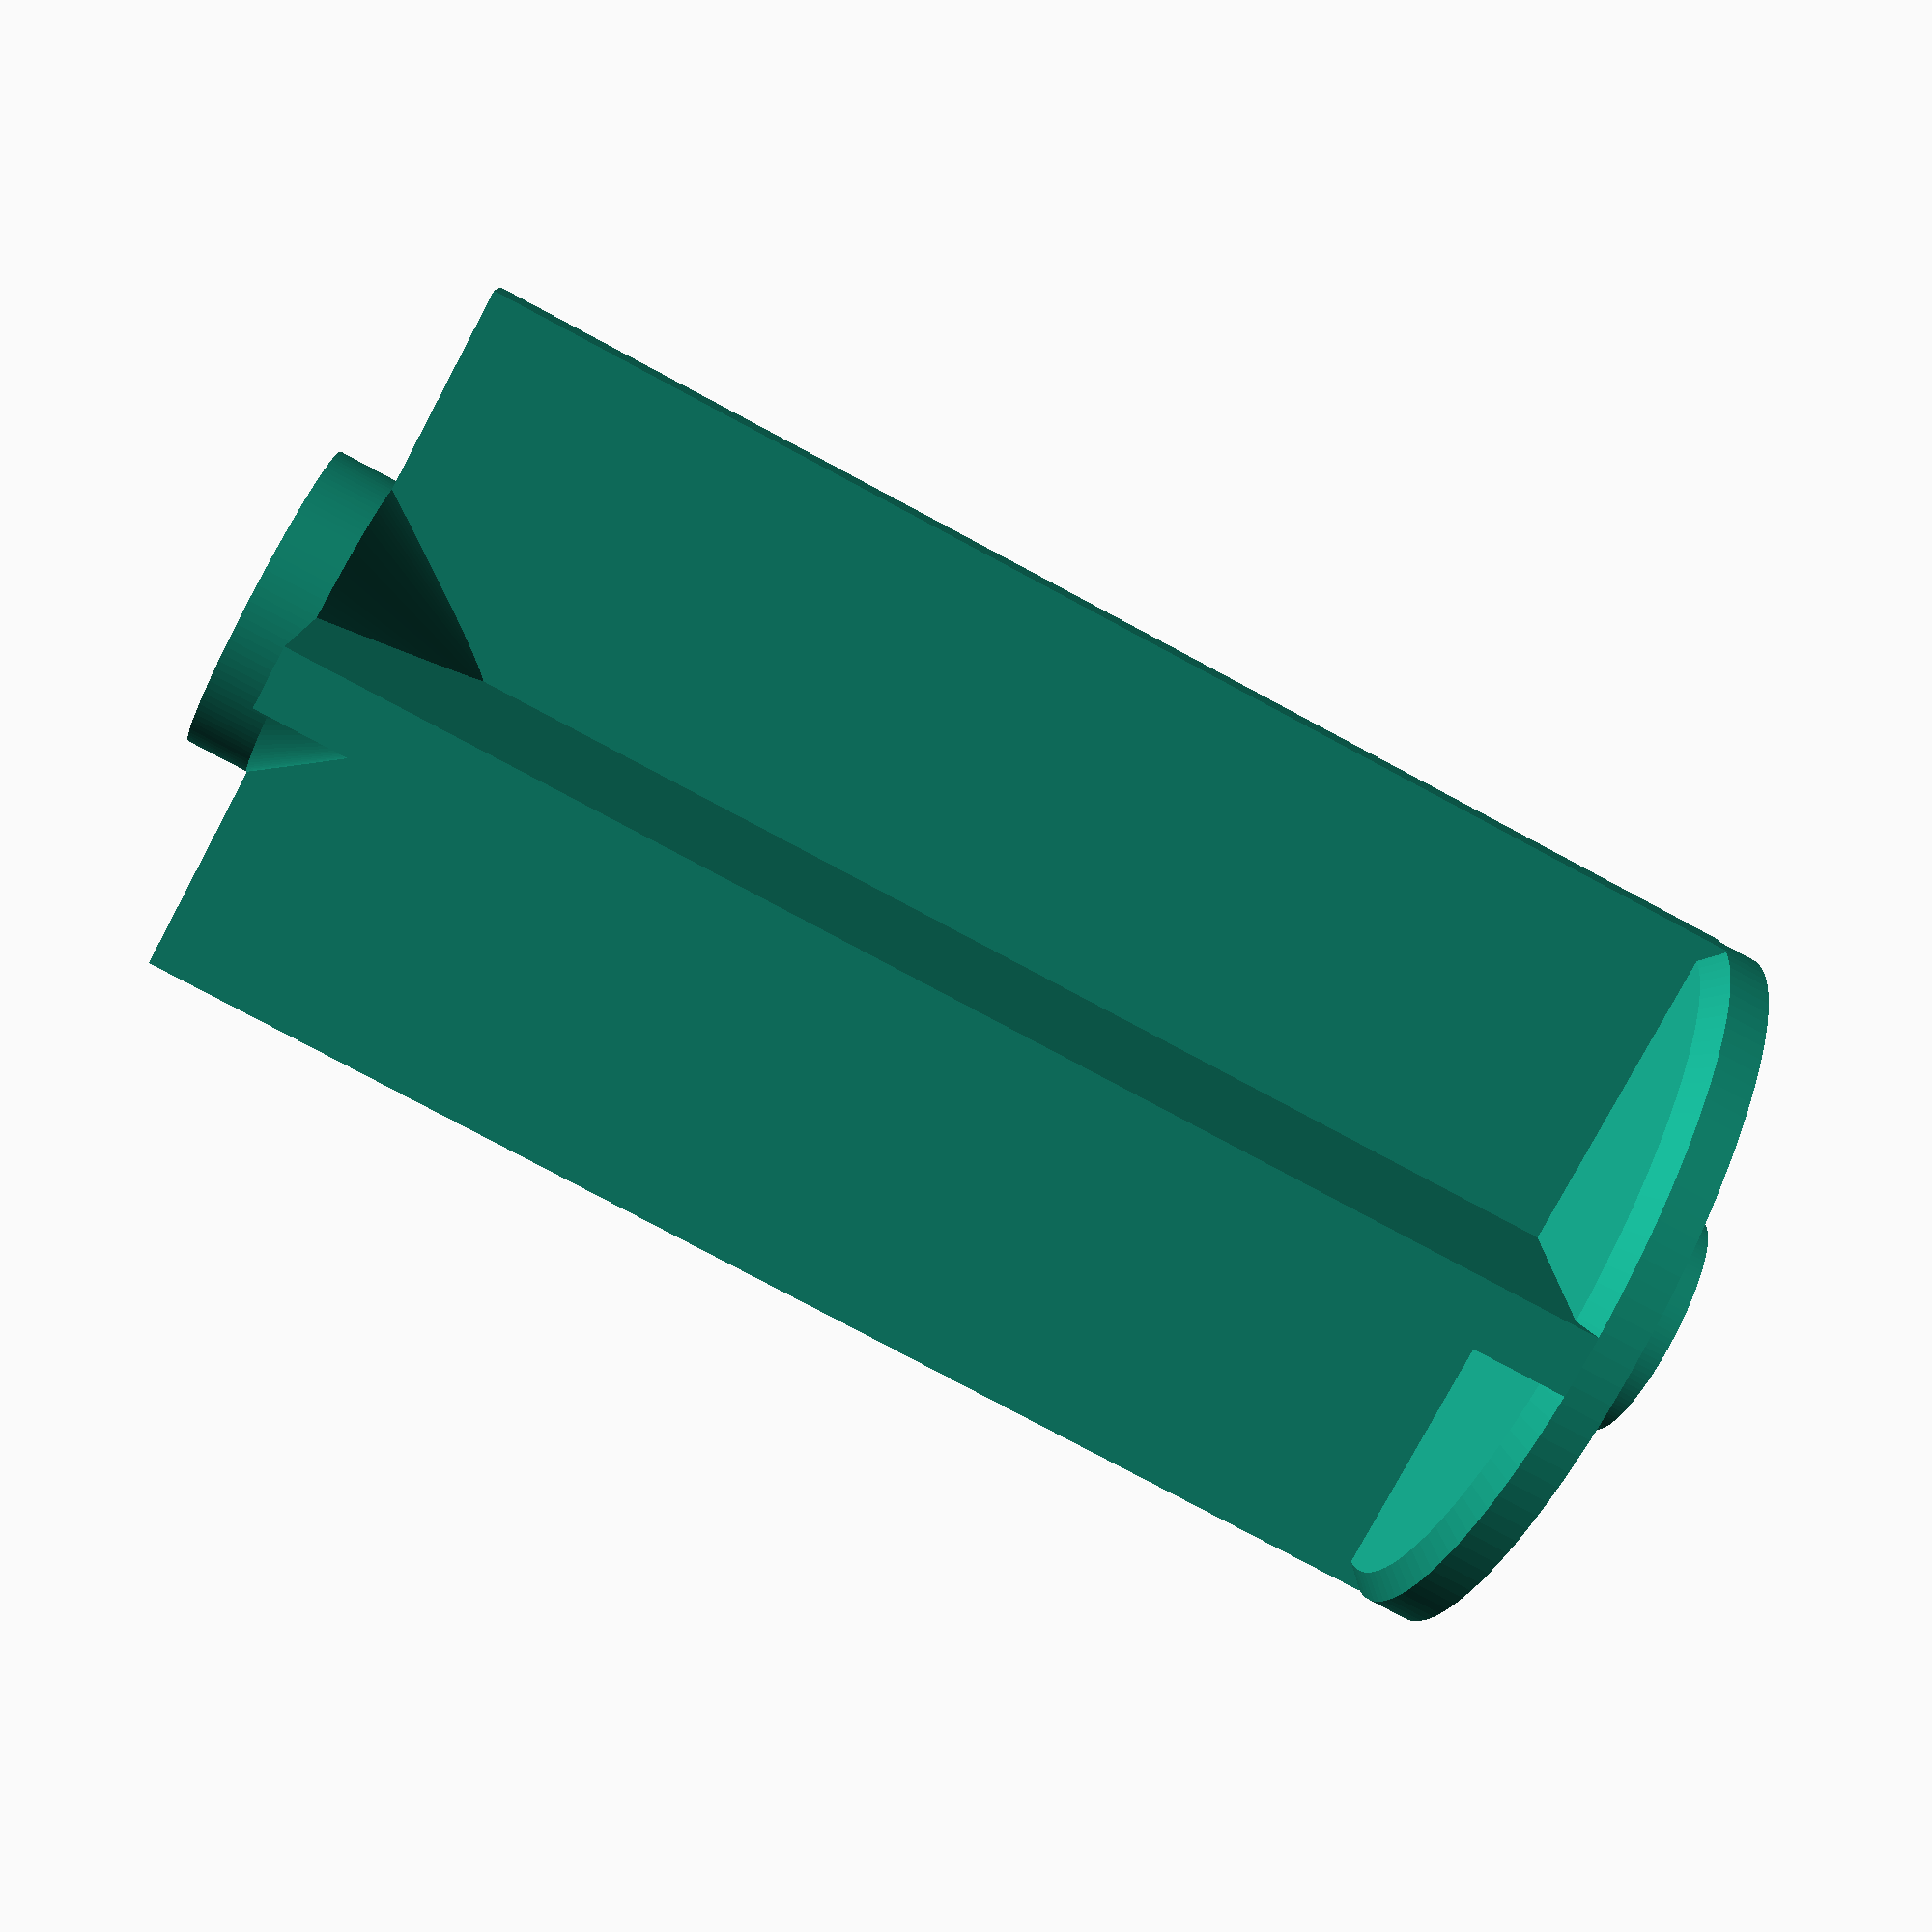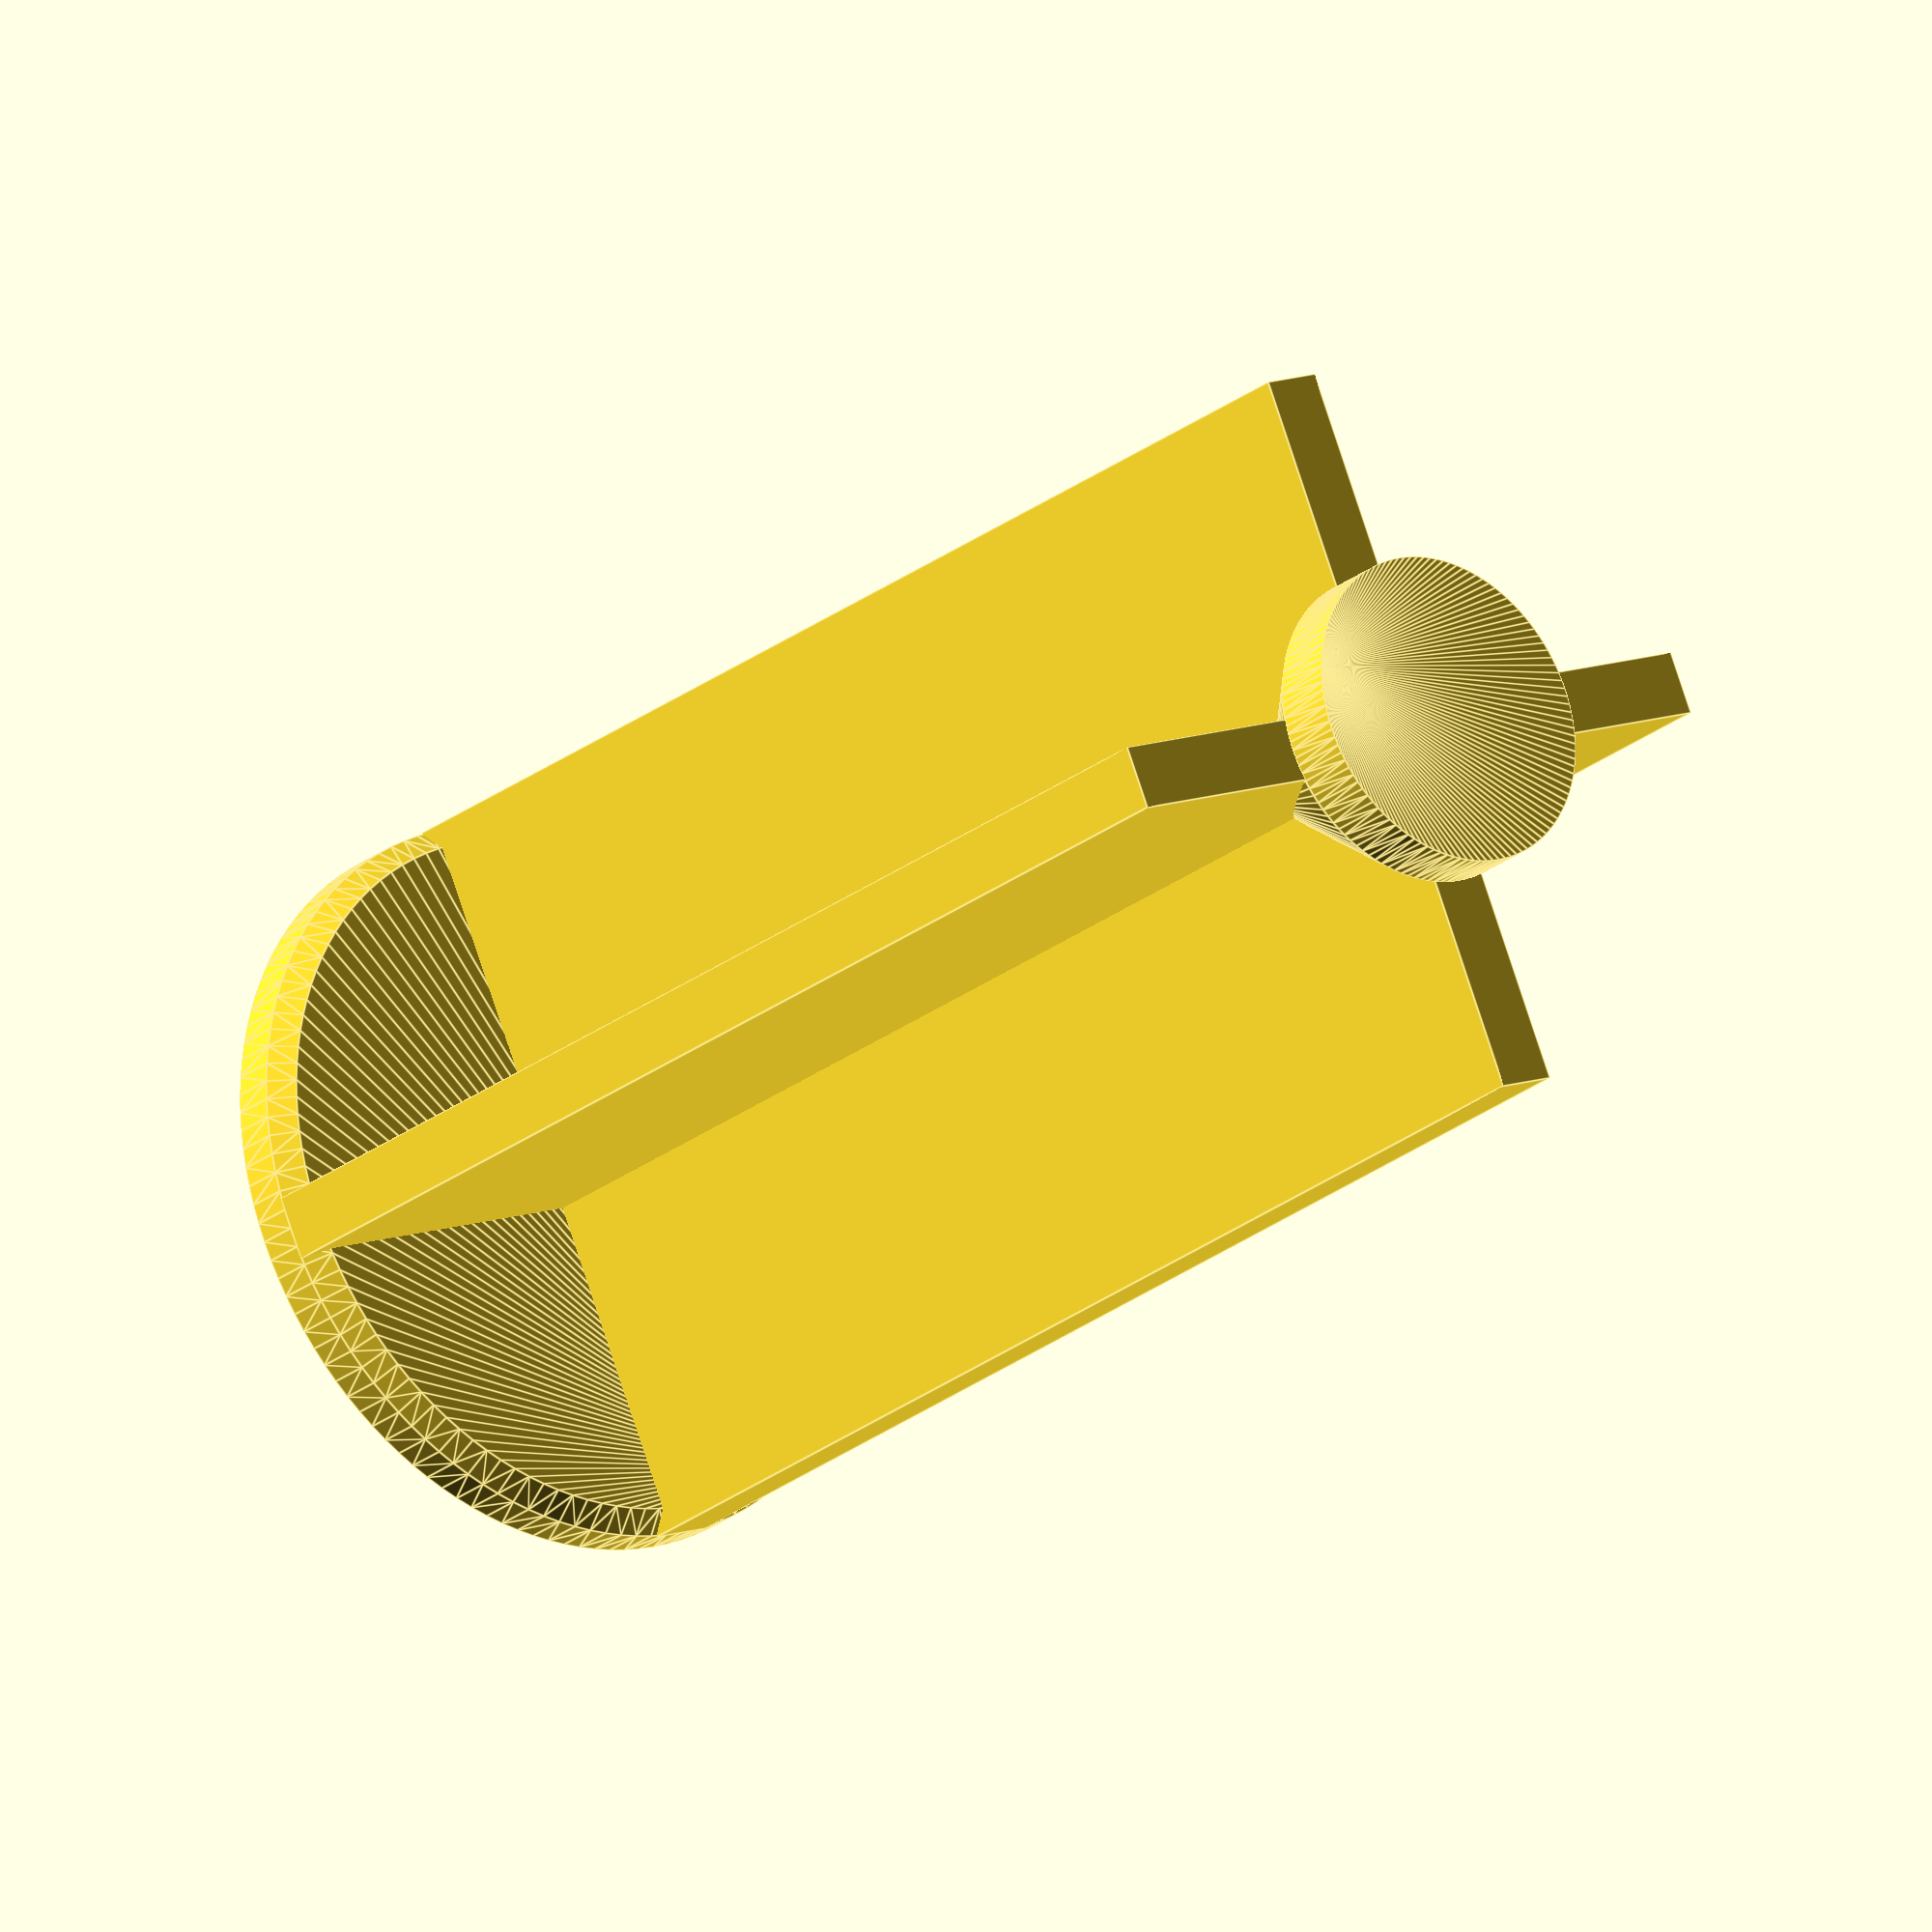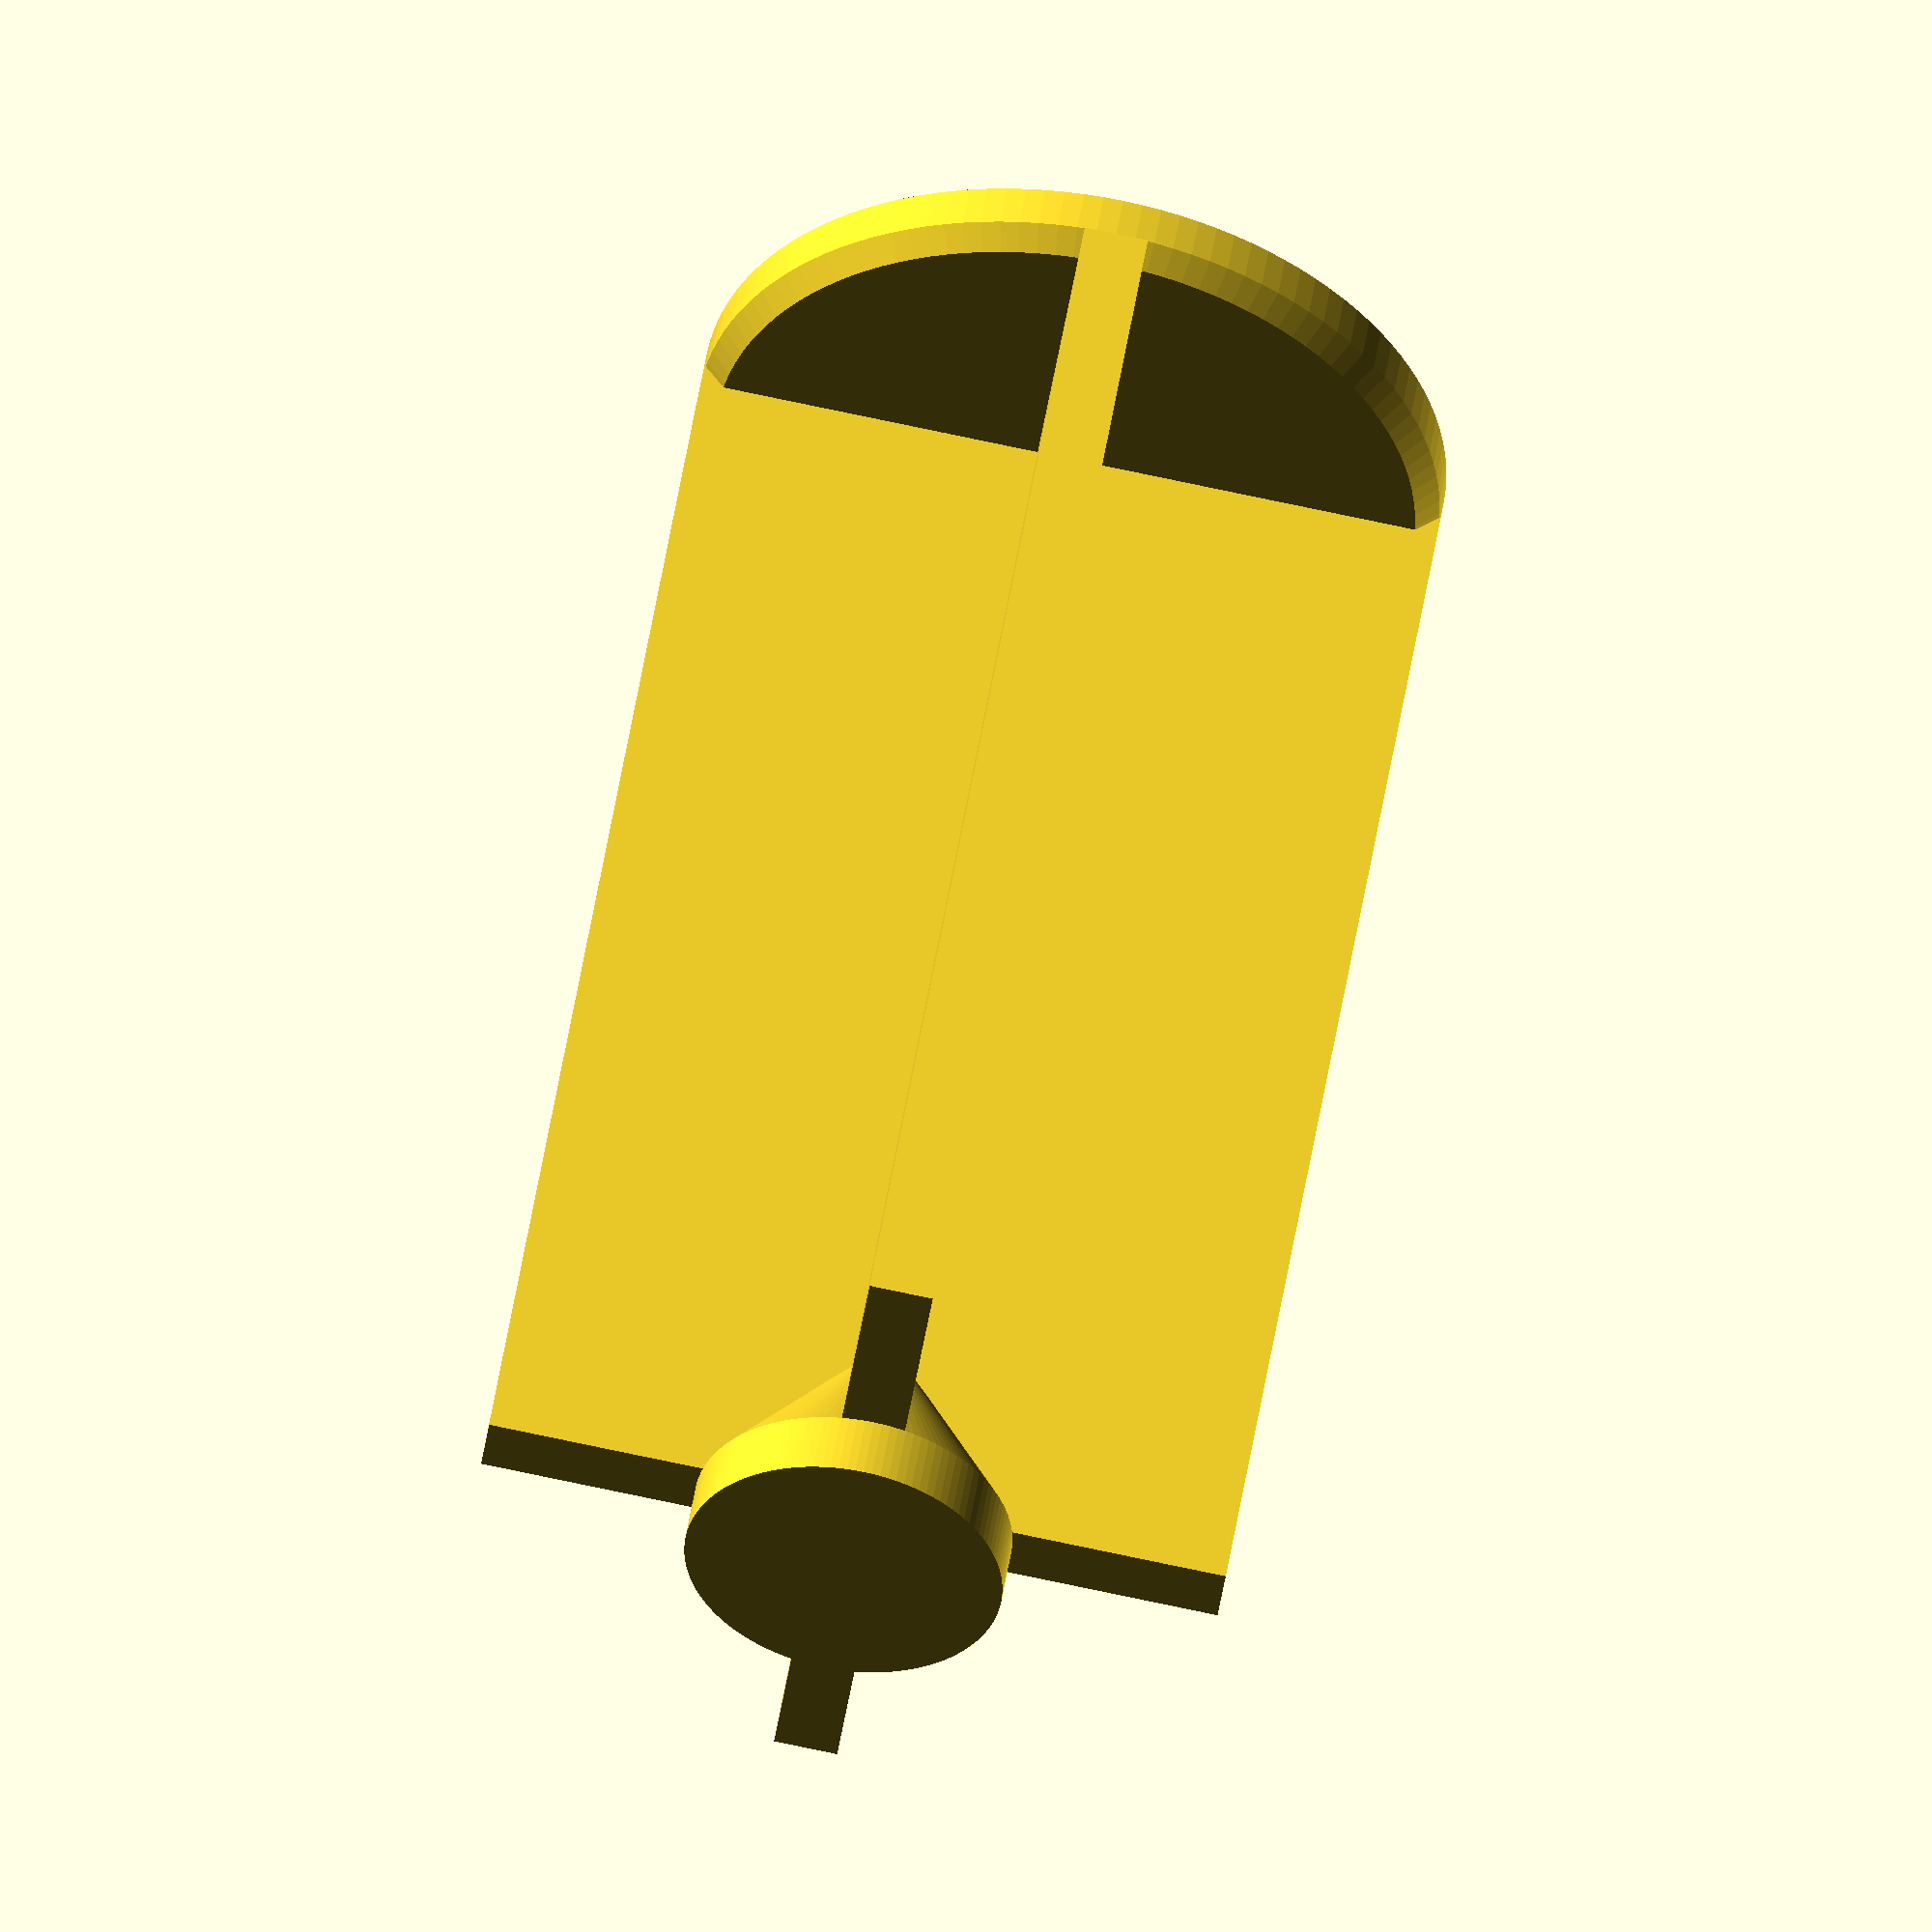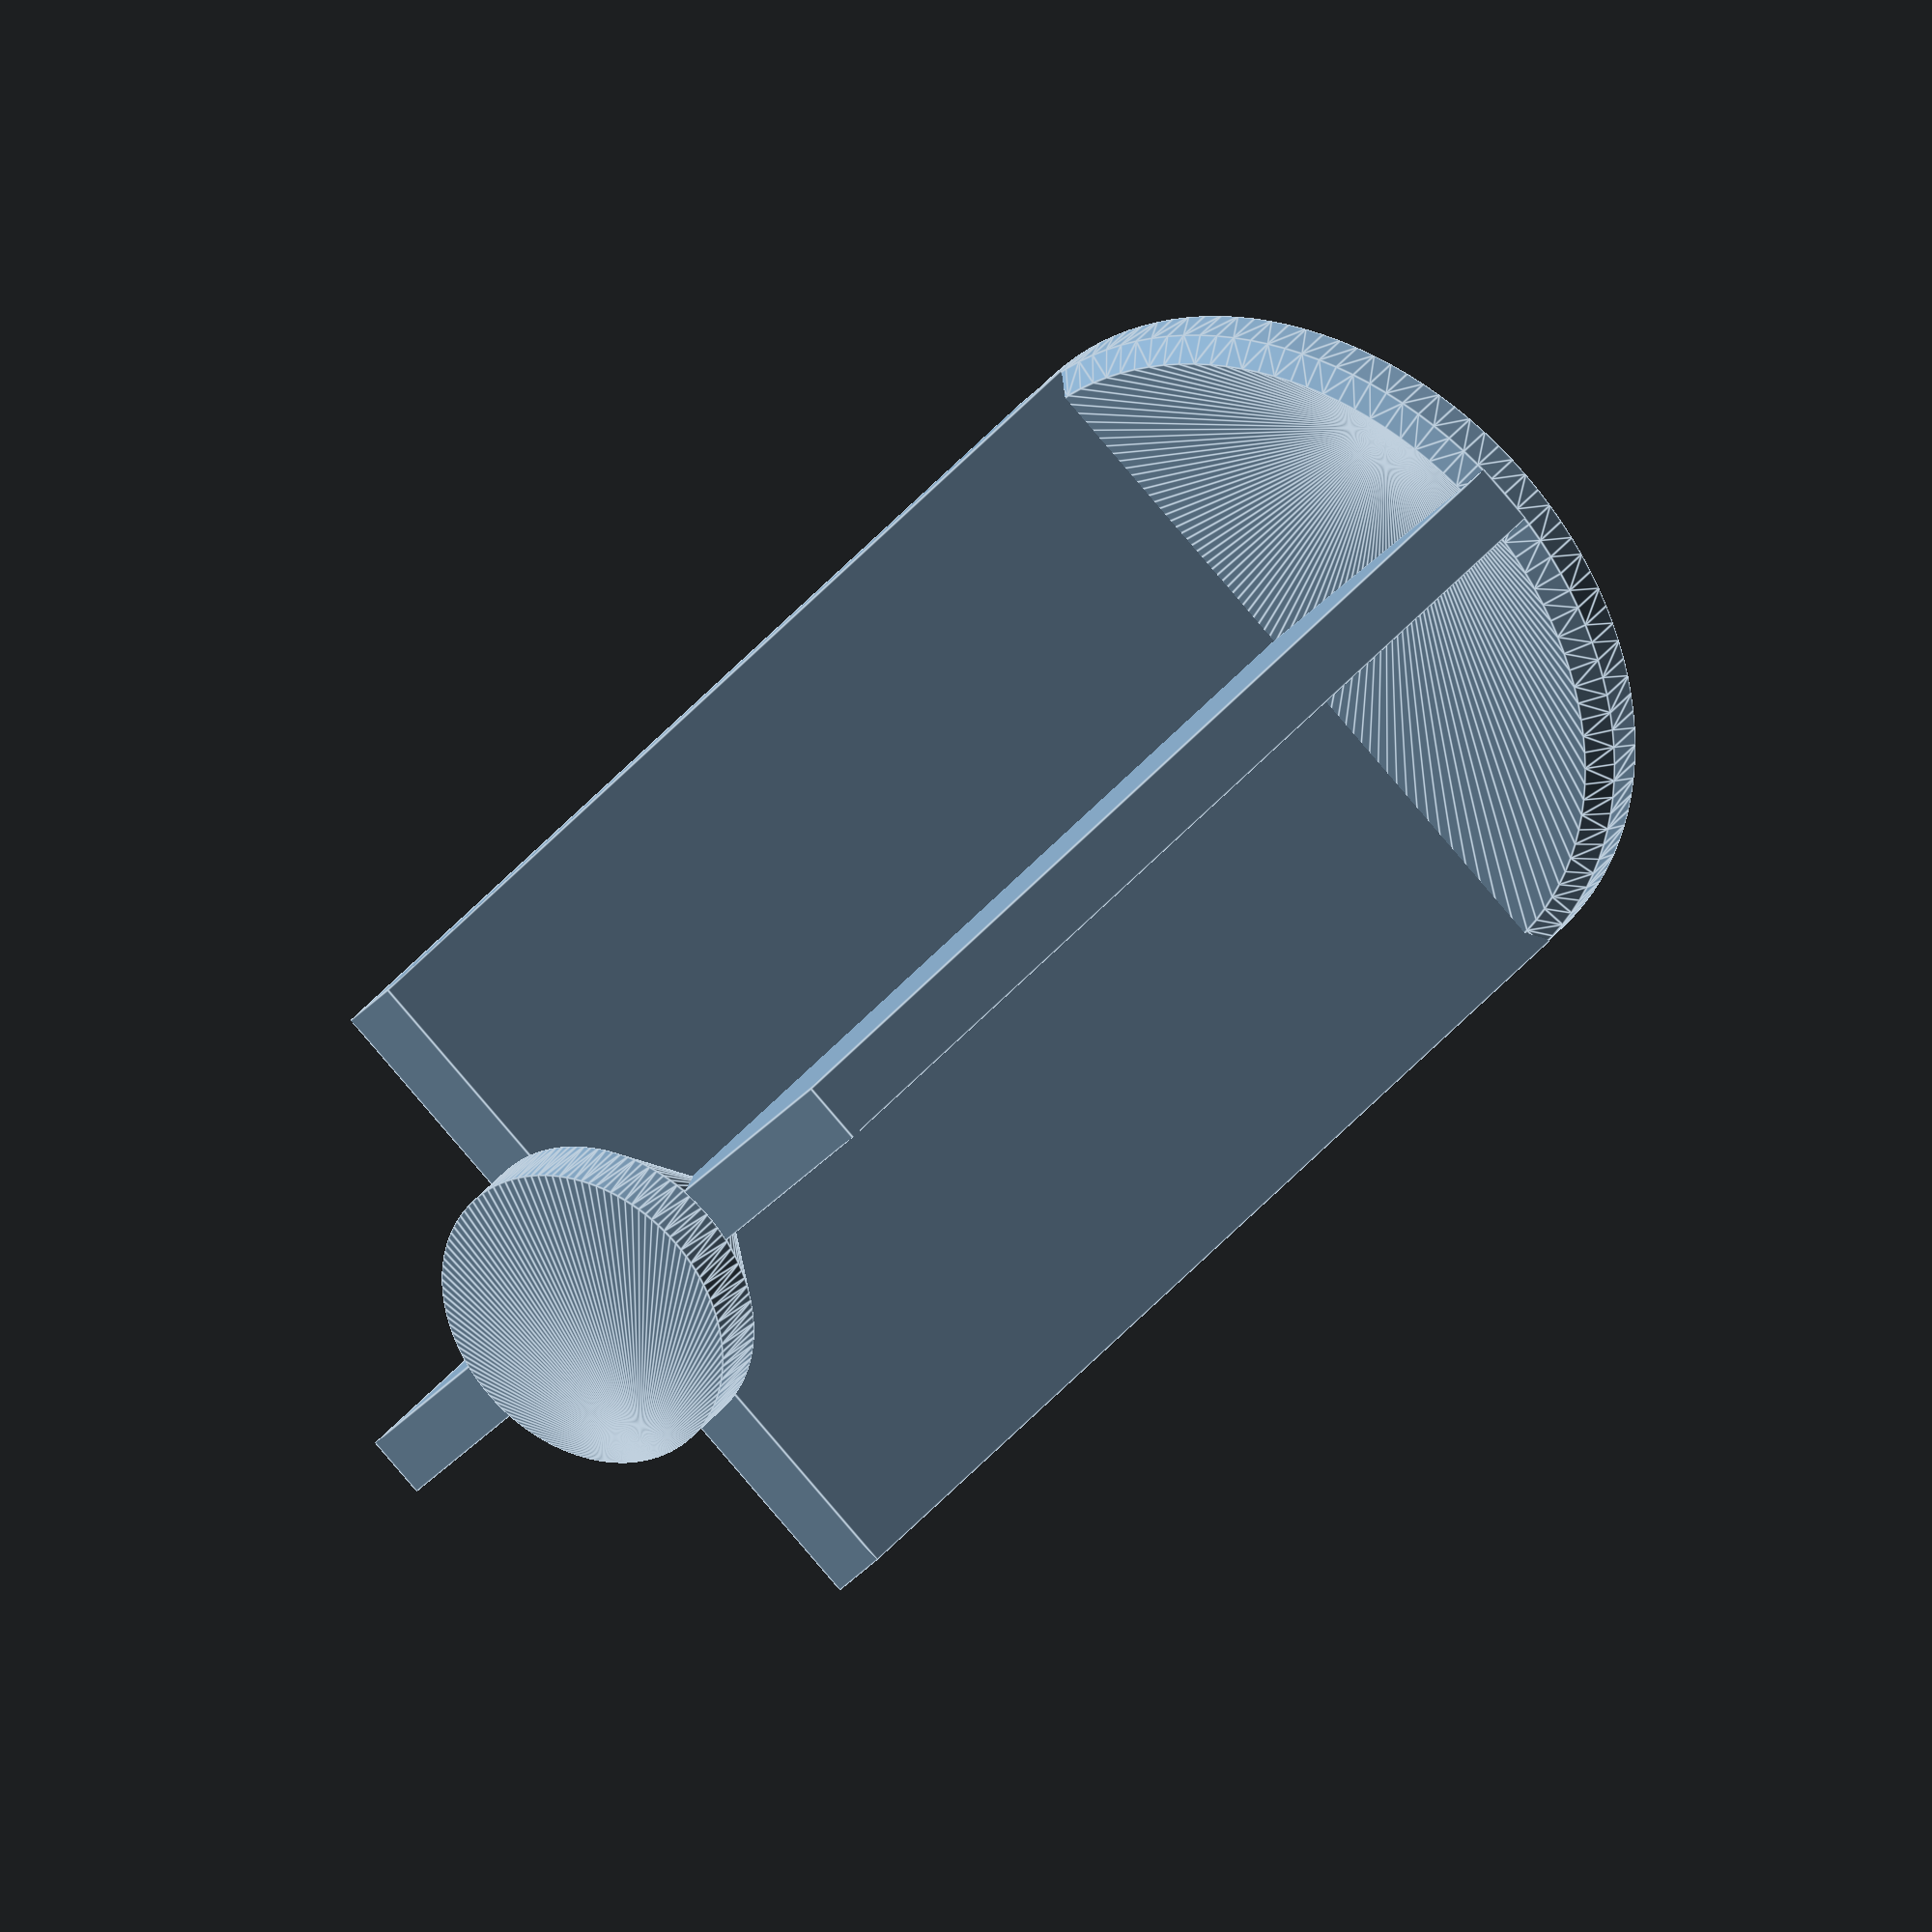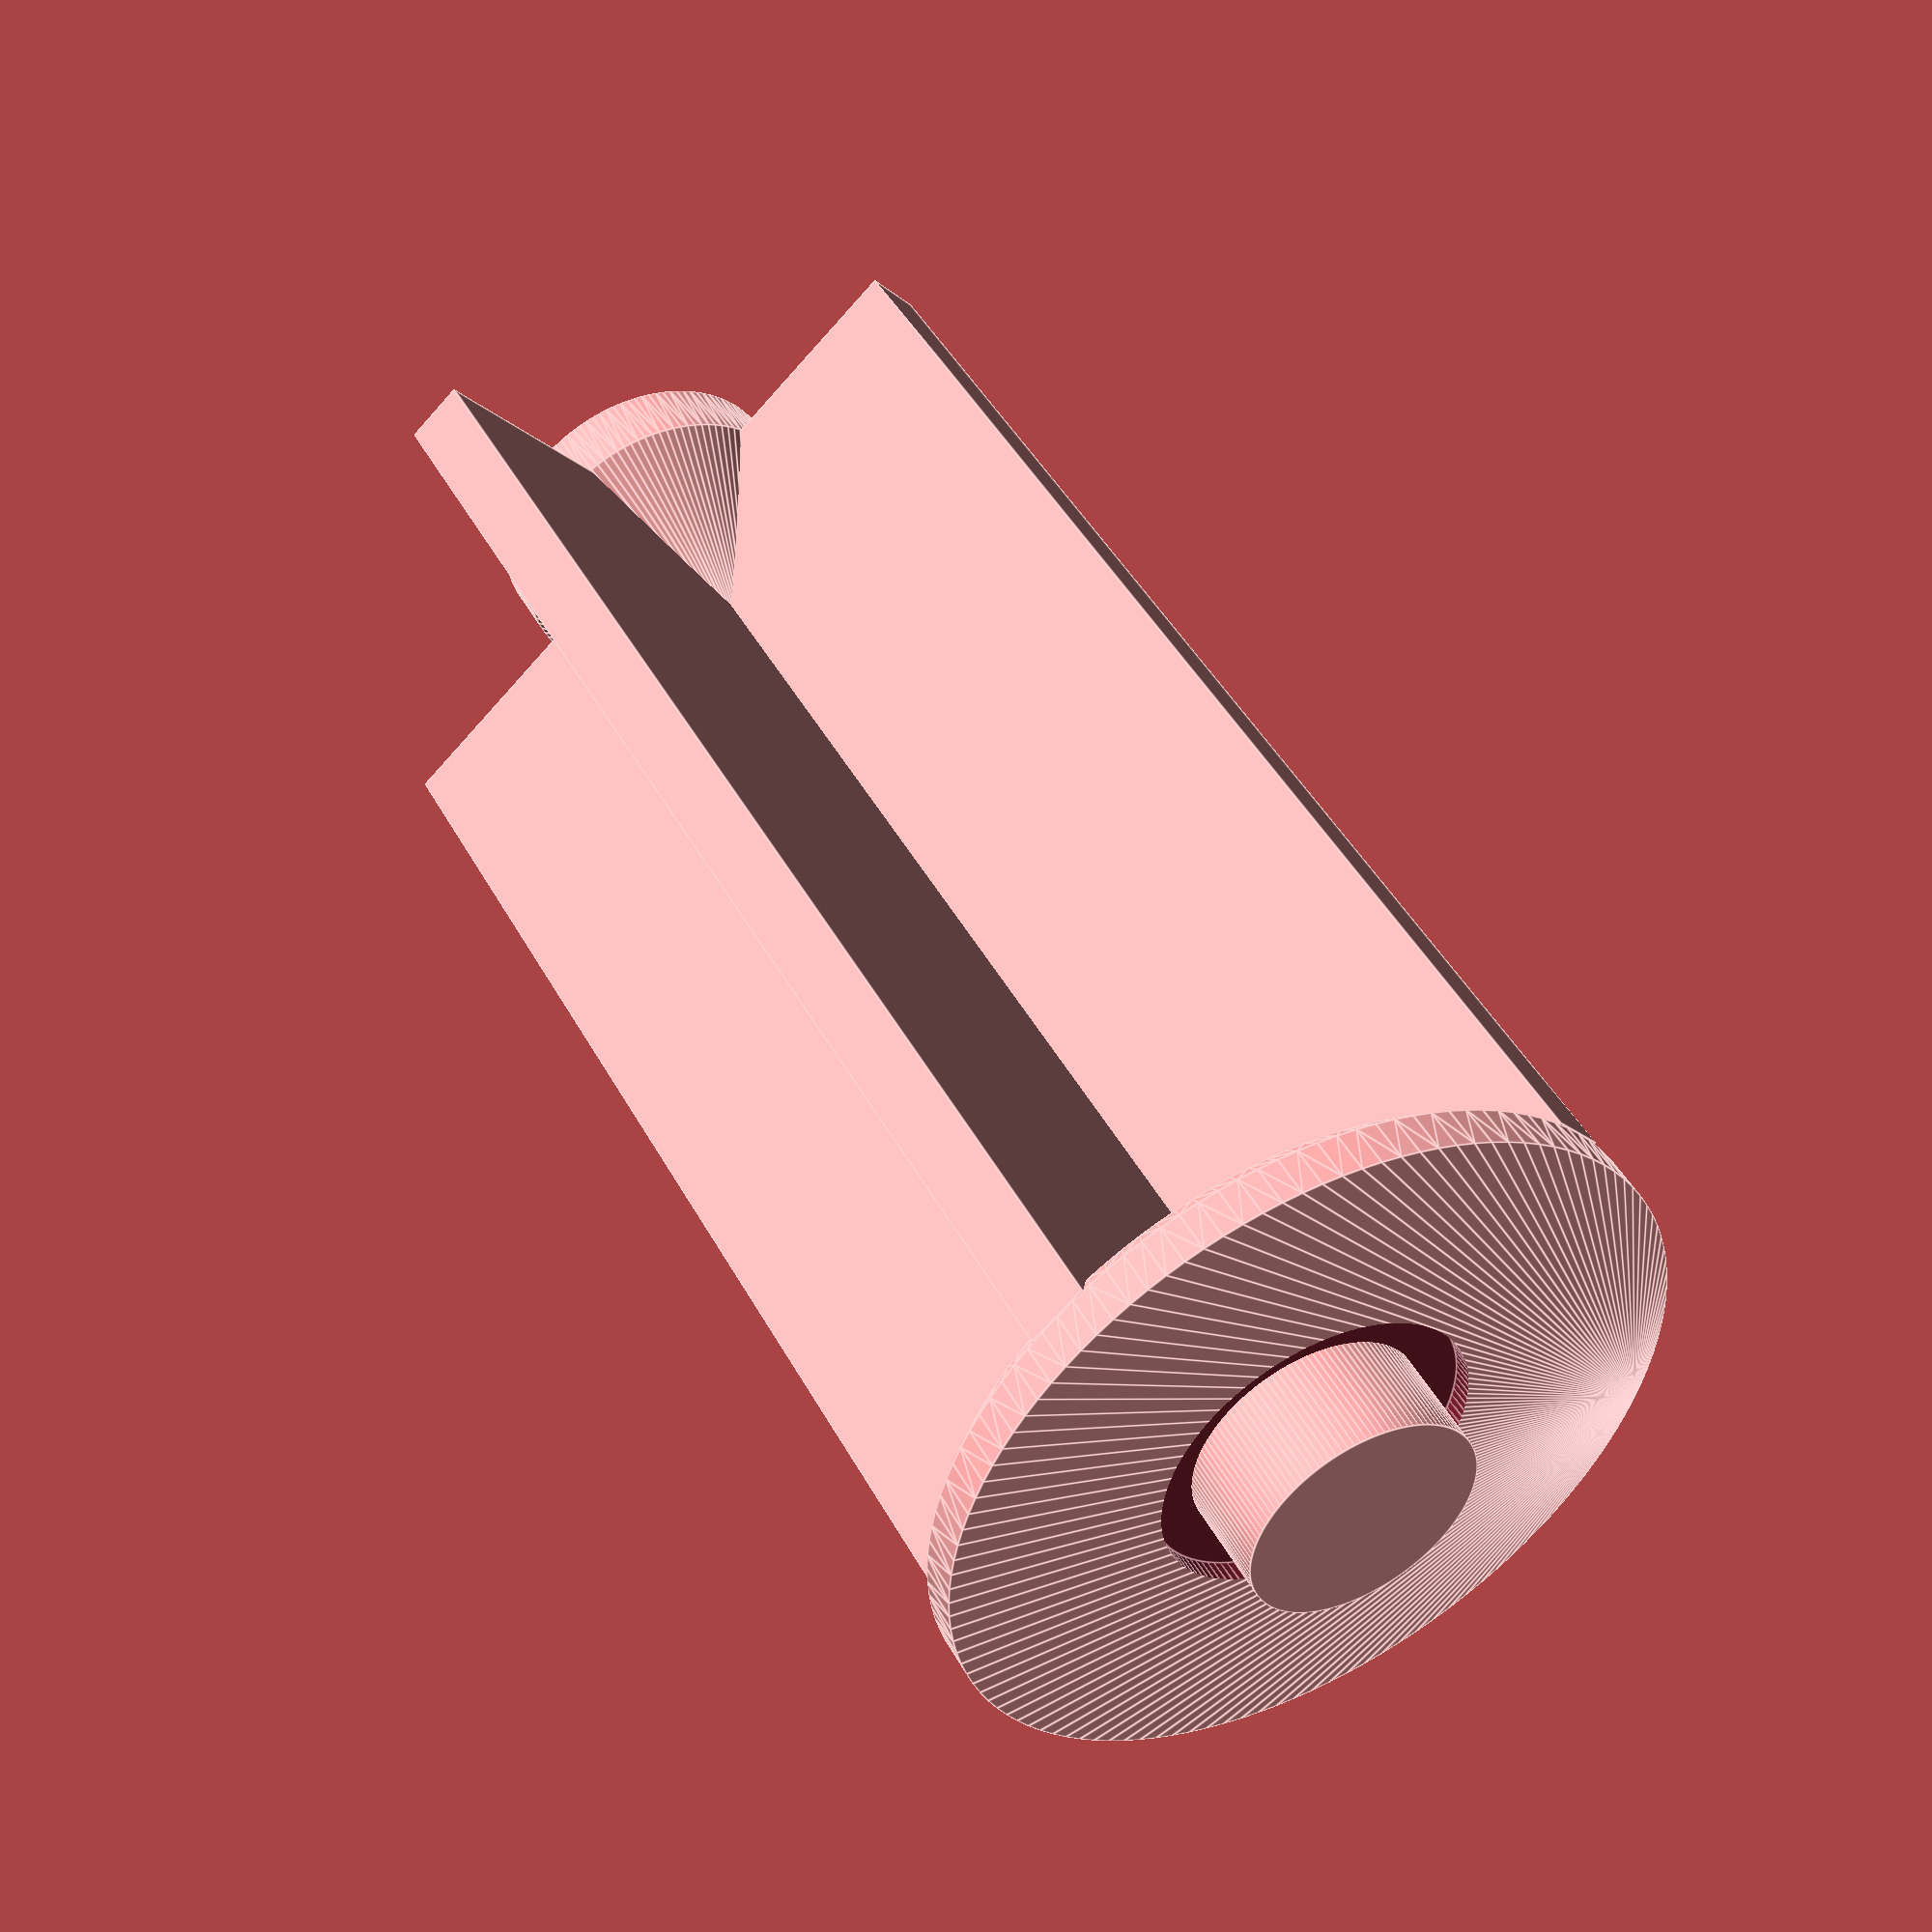
<openscad>
/* * * * * * * * * * * * * * * * * * * * * * * * * * * * * * * * * * * * *\
 * Copyright (C) Claus Schrammel <claus@f05fk.net>                       *
 *                                                                       *
 * This program is free software: you can redistribute it and/or modify  *
 * it under the terms of the GNU General Public License as published by  *
 * the Free Software Foundation, either version 3 of the License, or     *
 * (at your option) any later version.                                   *
 *                                                                       *
 * This program is distributed in the hope that it will be useful,       *
 * but WITHOUT ANY WARRANTY; without even the implied warranty of        *
 * MERCHANTABILITY or FITNESS FOR A PARTICULAR PURPOSE.  See the         *
 * GNU General Public License for more details.                          *
 *                                                                       *
 * You should have received a copy of the GNU General Public License     *
 * along with this program.  If not, see <http://www.gnu.org/licenses/>. *
 *                                                                       *
 * SPDX-License-Identifier: GPL-3.0-or-later                             *
\* * * * * * * * * * * * * * * * * * * * * * * * * * * * * * * * * * * * */
$fn = 120;

cylinder(d = 11, h = 6, center = false);
difference() {
    translate([0, 0, 4]) hull() {
        cylinder(d = 35, h = 2, center = false);
        cylinder(d = 33, h = 3, center = false);
    }
    cylinder(d = 15, h = 5, center = false);
}

translate([0, 0, 38]) cube([35, 3, 64], center = true);
translate([0, 0, 38]) cube([3, 35, 64], center = true);

hull() {
    translate([0, 0, 70]) cylinder(d = 15, h = 3, center = false);
    translate([0, 0, 60]) cylinder(d = 1, h = 1, center = false);
}

</openscad>
<views>
elev=79.4 azim=90.4 roll=61.8 proj=p view=solid
elev=204.6 azim=246.6 roll=218.0 proj=o view=edges
elev=128.8 azim=97.4 roll=171.0 proj=o view=wireframe
elev=328.9 azim=311.7 roll=29.3 proj=o view=edges
elev=134.4 azim=311.5 roll=27.2 proj=p view=edges
</views>
